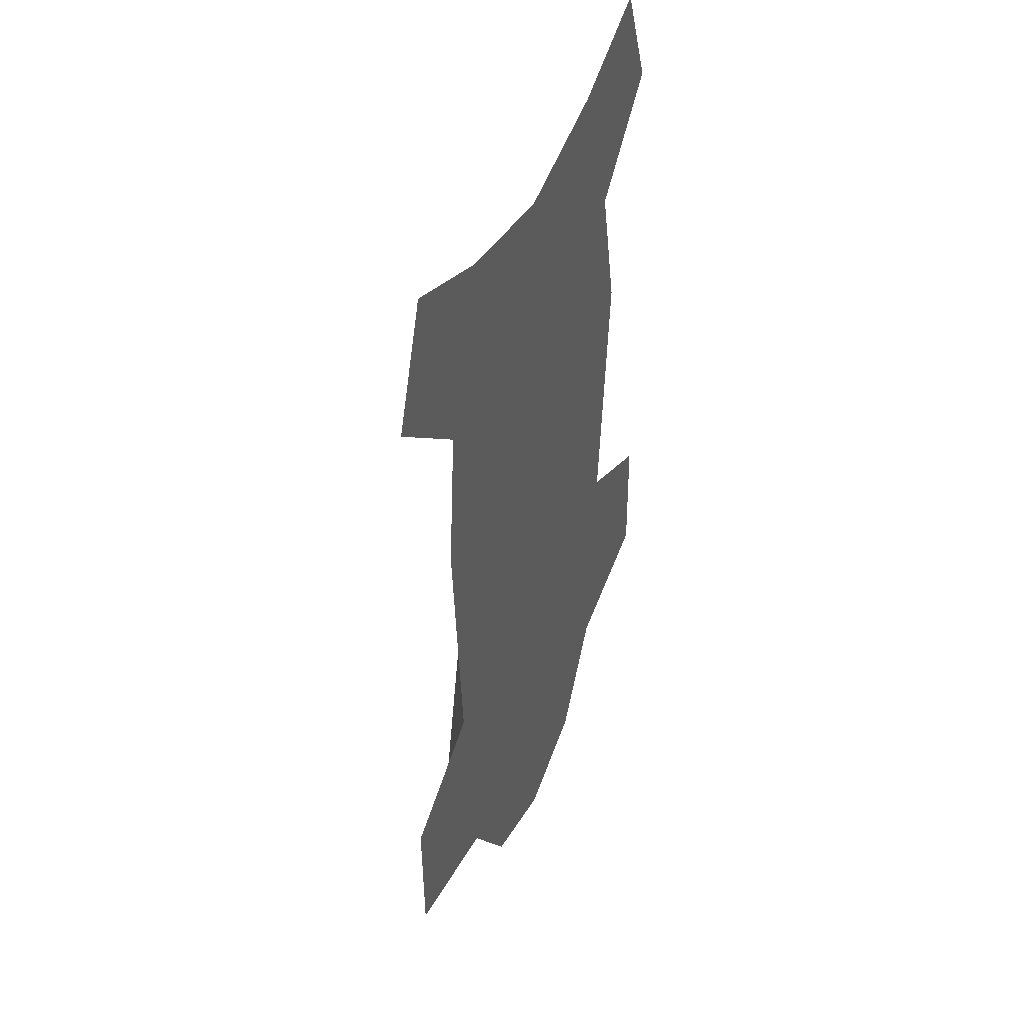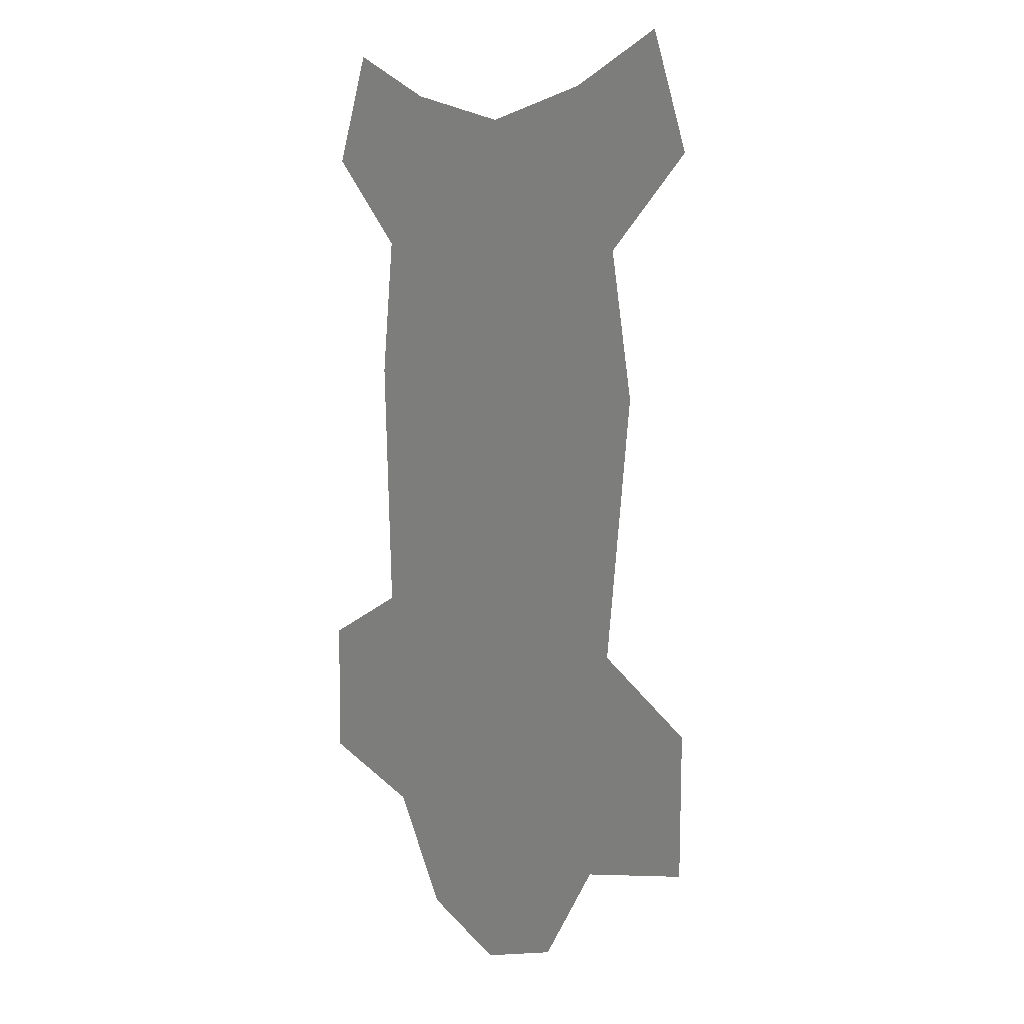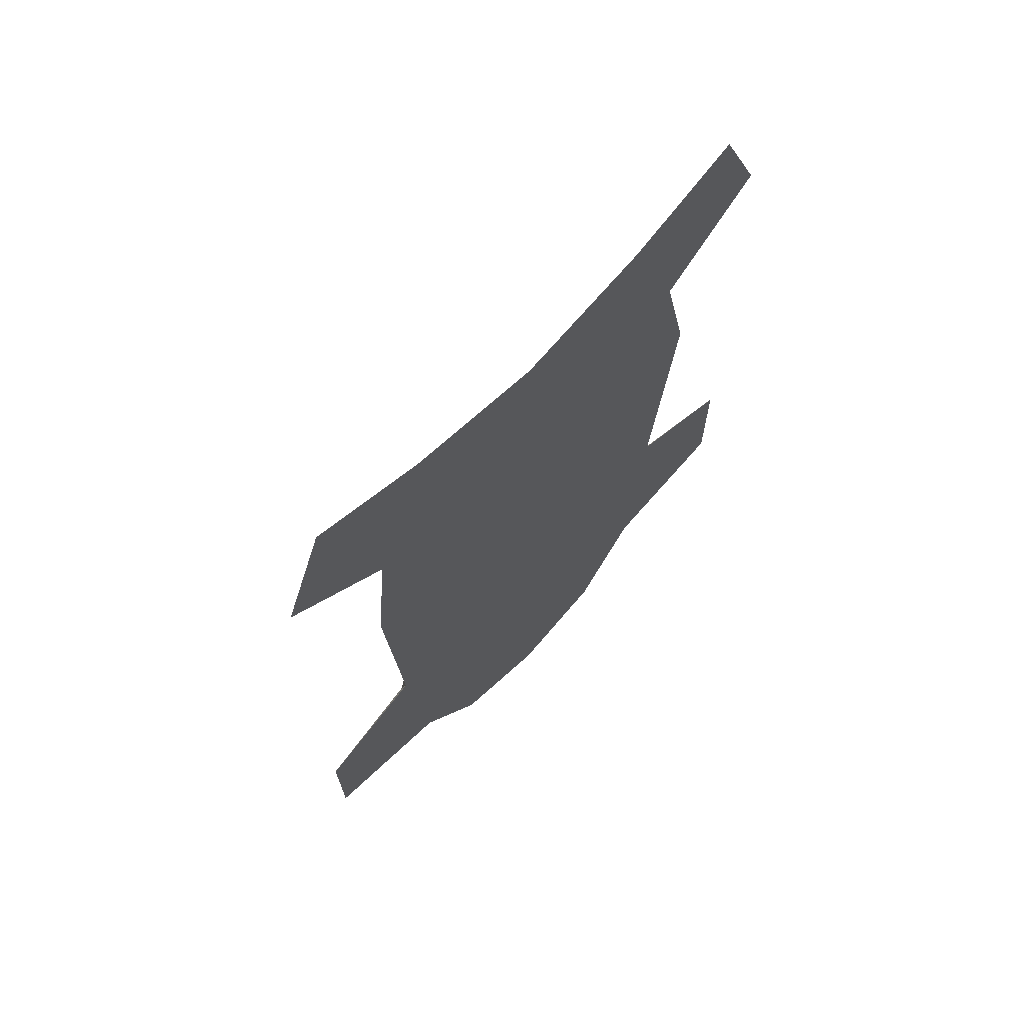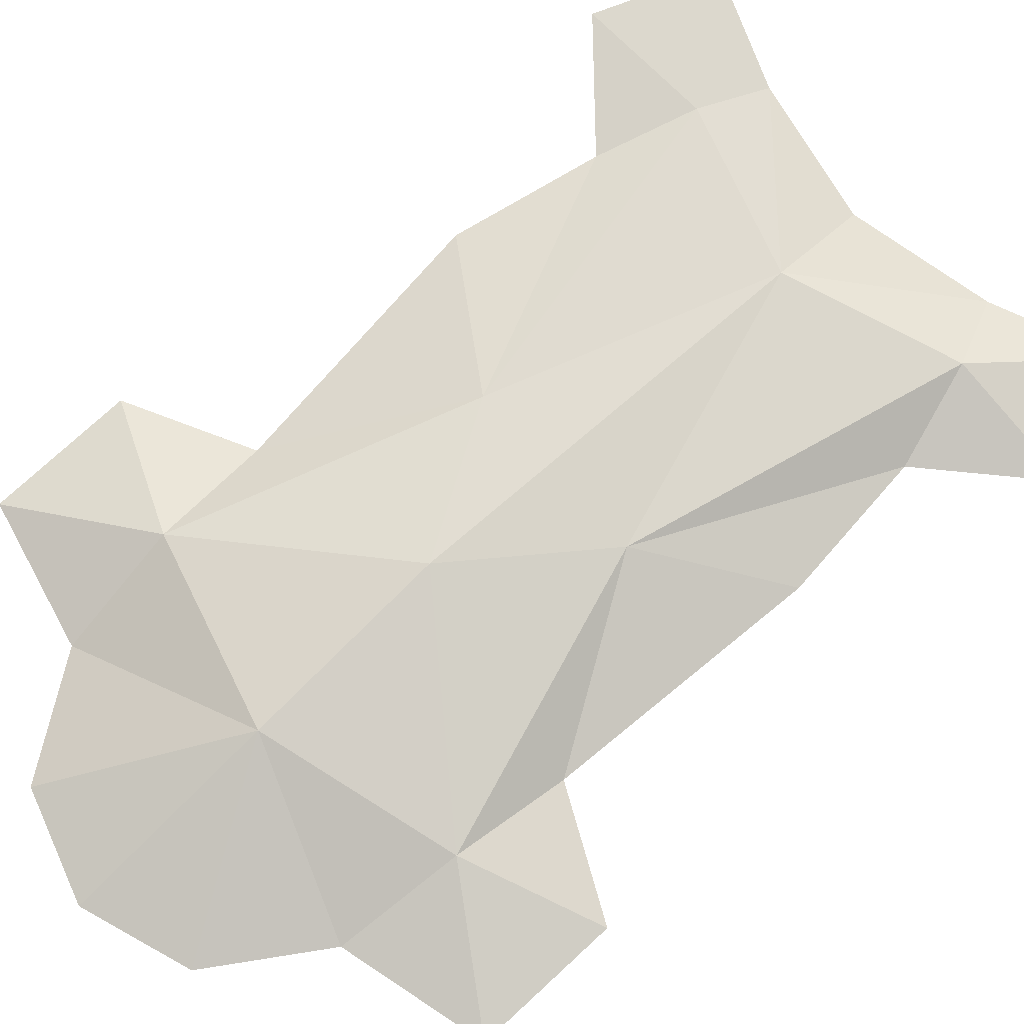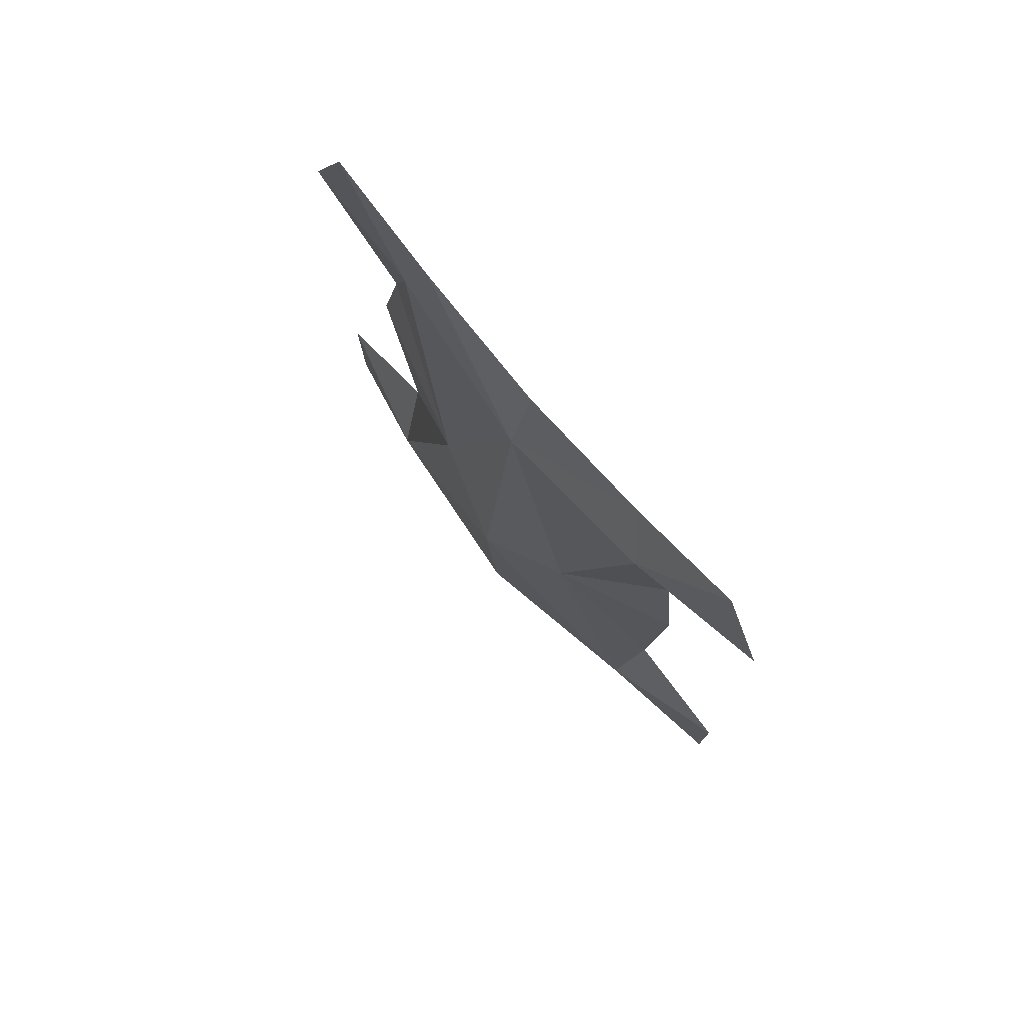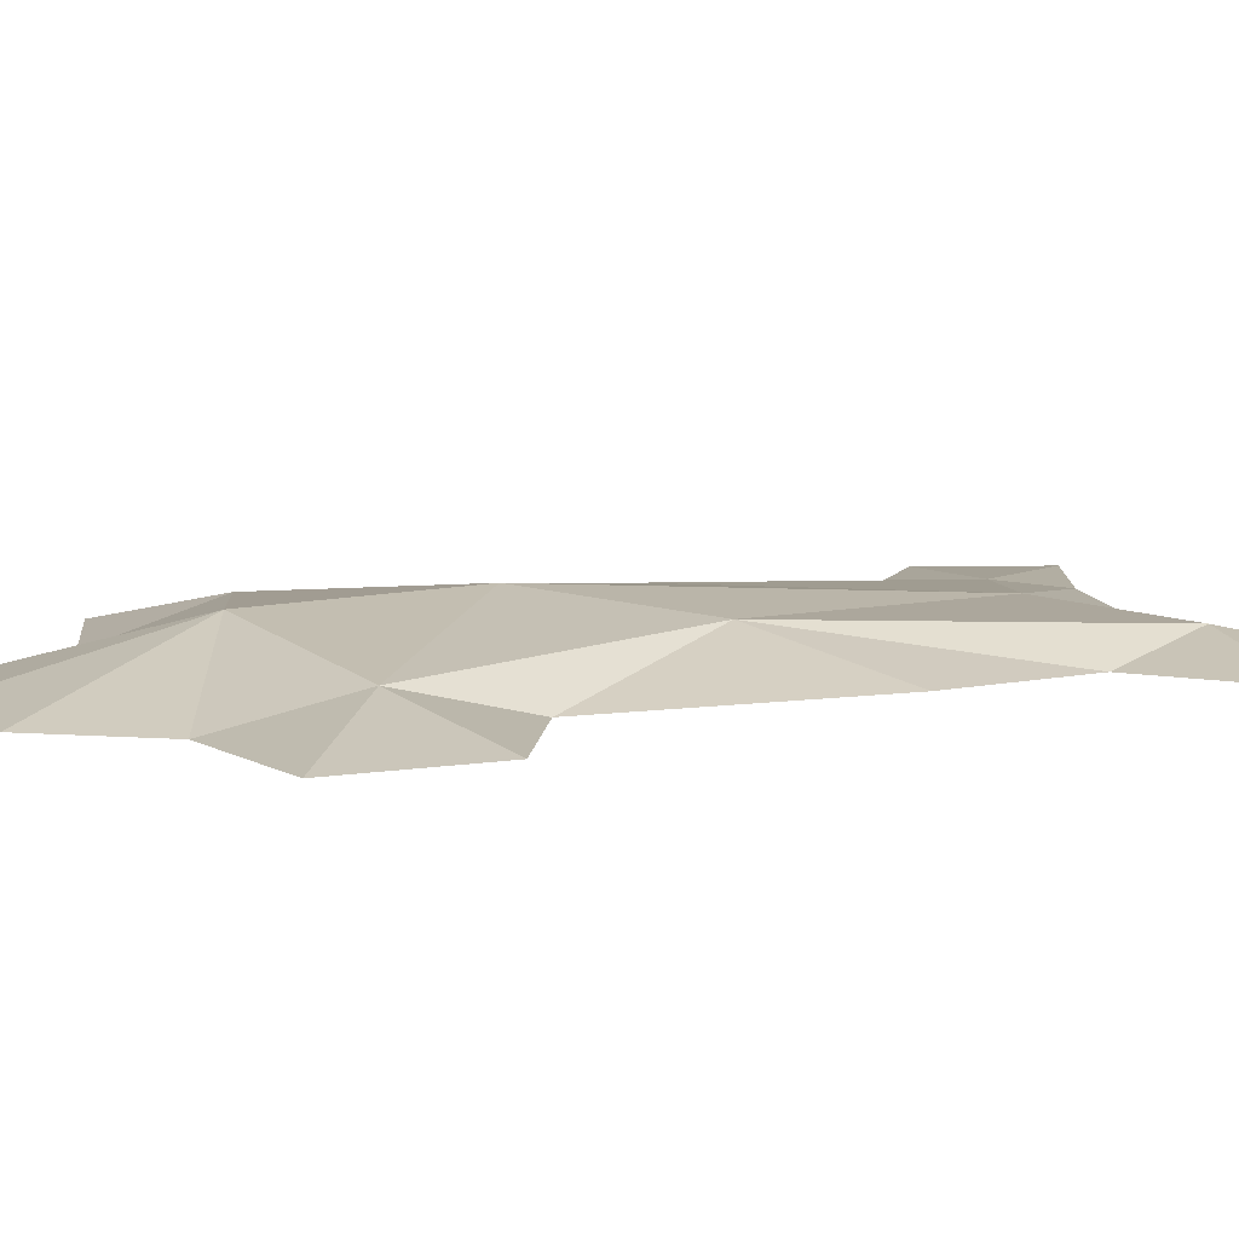
<metadata>
{"format":"obj","ext":"obj","renderer":"f3d","projection":"perspective","resolution":1024,"background":"white","views":[{"elev":44.9,"azim":-67.5,"up":"+Z"},{"elev":8.6,"azim":53.6,"up":"+Z"},{"elev":70.3,"azim":-46.1,"up":"+Z"},{"elev":75.1,"azim":-132.6,"up":"+Y"},{"elev":78.1,"azim":-130.7,"up":"+Z"},{"elev":9.2,"azim":-111.0,"up":"+Y"}]}
</metadata>
<code>
o ITAT_WARGFUR
v 0.54 -0.05122 -0.3096
v -0.54 -0.05122 -0.3096
v 0.34 -0.04424 0.4904
v -0.34 -0.04424 0.4904
v 0.18 -0.05541 -0.7895
v -0.3 -0.05384 -0.6096
v 0.24 -0.04182 0.7676
v 0 -0.04226 0.717
v 0.52 -0.04284 0.6504
v -0.52 -0.04284 0.6504
v 0.54 -0.05331 -0.5496
v -0.54 -0.05331 -0.5496
v 0.3916 -0.0464 0.243
v 0.34 -0.05035 -0.2096
v -0.3665 -0.0464 0.243
v -0.34 -0.05035 -0.2096
v 0.3 -0.05384 -0.6096
v 0.44 -0.0411 0.8504
v -0.44 -0.0411 0.8504
v 0 -0.05593 -0.8495
v -0.18 -0.05541 -0.7895
v -0.24 -0.04182 0.7676
v -0.2883 -0.003953 0.6554
v 0.3207 0.006175 -0.4027
v 0 0.03623 -0.4943
v 0.1567 0.01466 0.08557
v -0.3207 -0.005147 -0.4026
v -0.1567 0.01466 0.08557
v 0 -0.002572 0.5556
v 0.2883 -0.02948 0.6556
v 0.01397 0.04721 -0.1495
f 8 16 14
f 28 29 31
f 23 28 4
f 8 15 16
f 26 31 29
f 16 17 14
f 25 6 27
f 16 6 17
f 29 30 26
f 8 14 13
f 7 8 3
f 29 7 30
f 9 7 3
f 30 7 18
f 10 23 4
f 4 8 22
f 11 17 24
f 14 17 11
f 12 27 6
f 2 12 6
f 26 3 13
f 8 13 3
f 14 11 1
f 11 24 1
f 4 28 15
f 15 8 4
f 16 2 6
f 28 31 27
f 25 24 17
f 6 20 17
f 18 9 30
f 18 7 9
f 19 23 10
f 4 22 10
f 17 20 5
f 25 17 5
f 6 21 20
f 5 20 25
f 23 19 22
f 19 10 22
f 29 8 7
f 29 22 8
f 1 24 14
f 26 13 14
f 25 21 6
f 21 25 20
f 24 31 26
f 26 14 24
f 12 2 27
f 2 16 27
f 28 16 15
f 16 28 27
f 29 23 22
f 23 29 28
f 9 3 30
f 30 3 26
f 25 27 31
f 25 31 24

</code>
